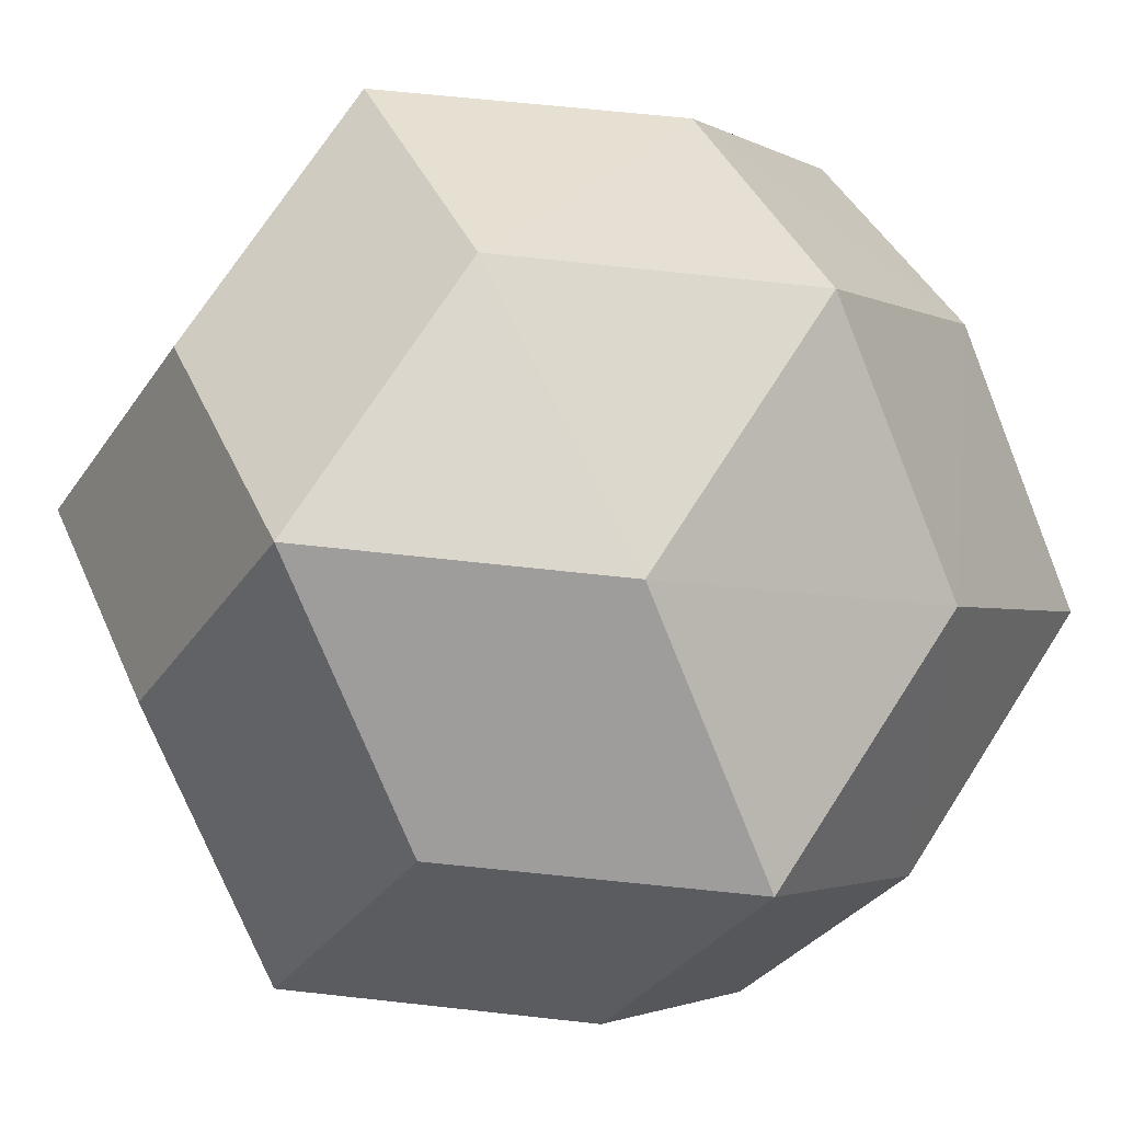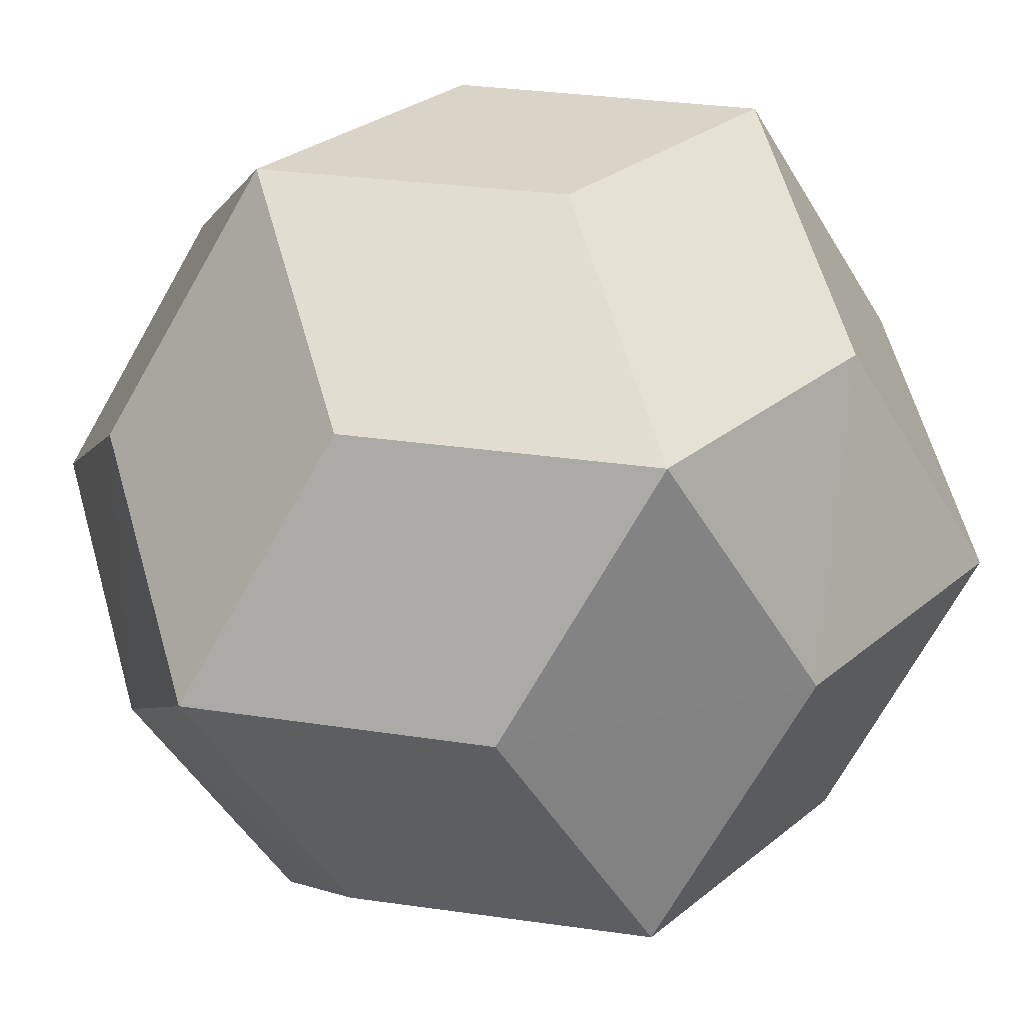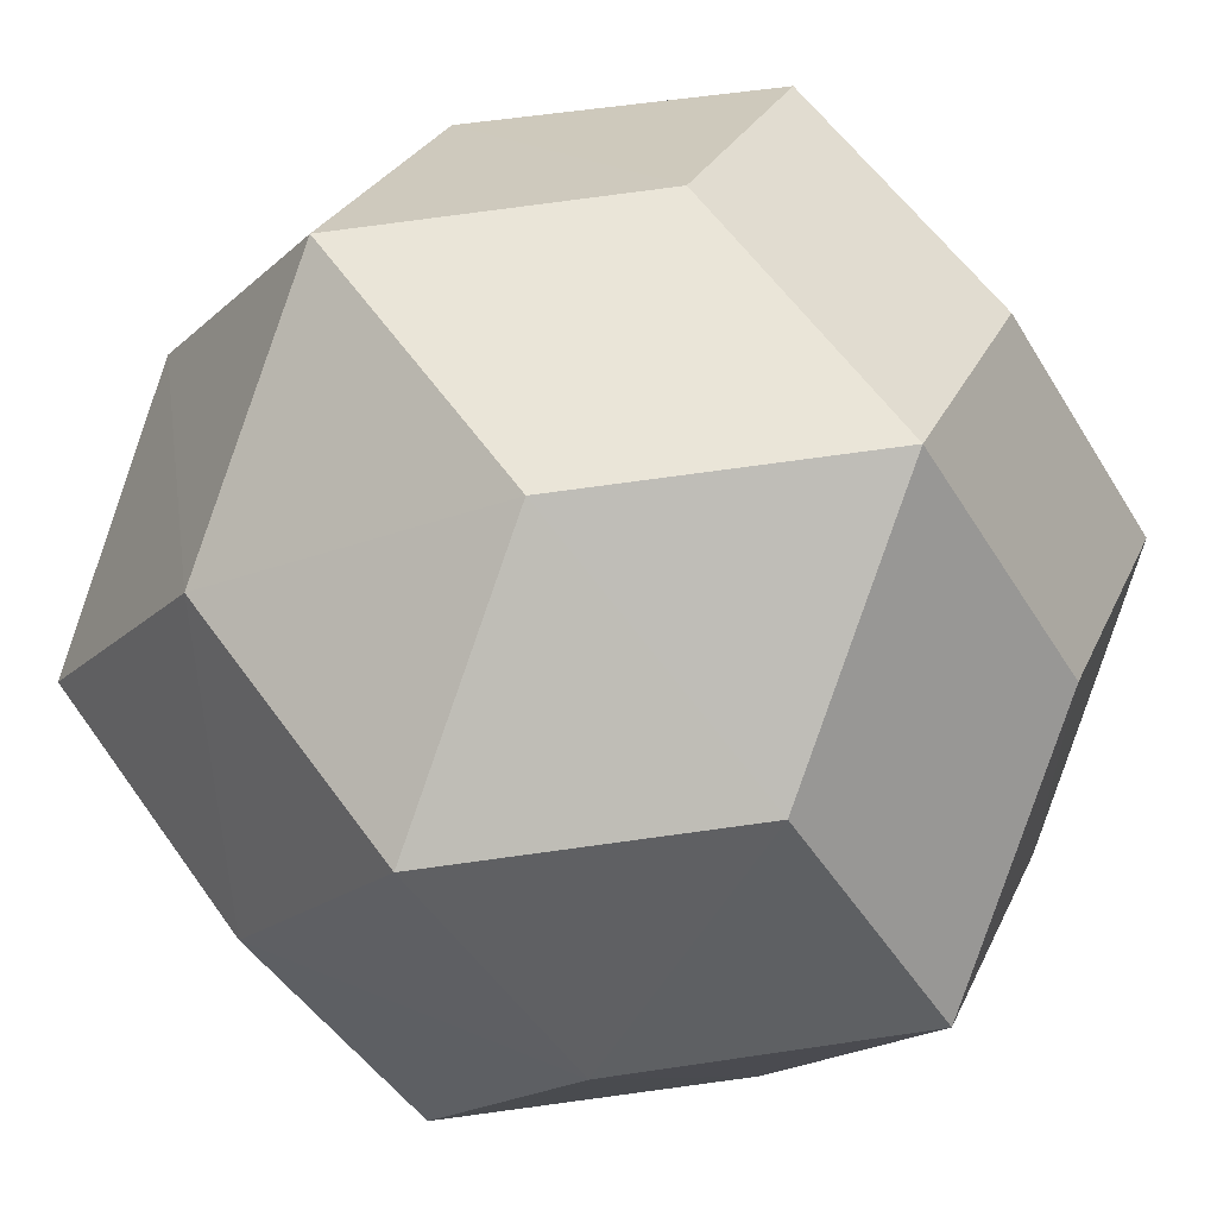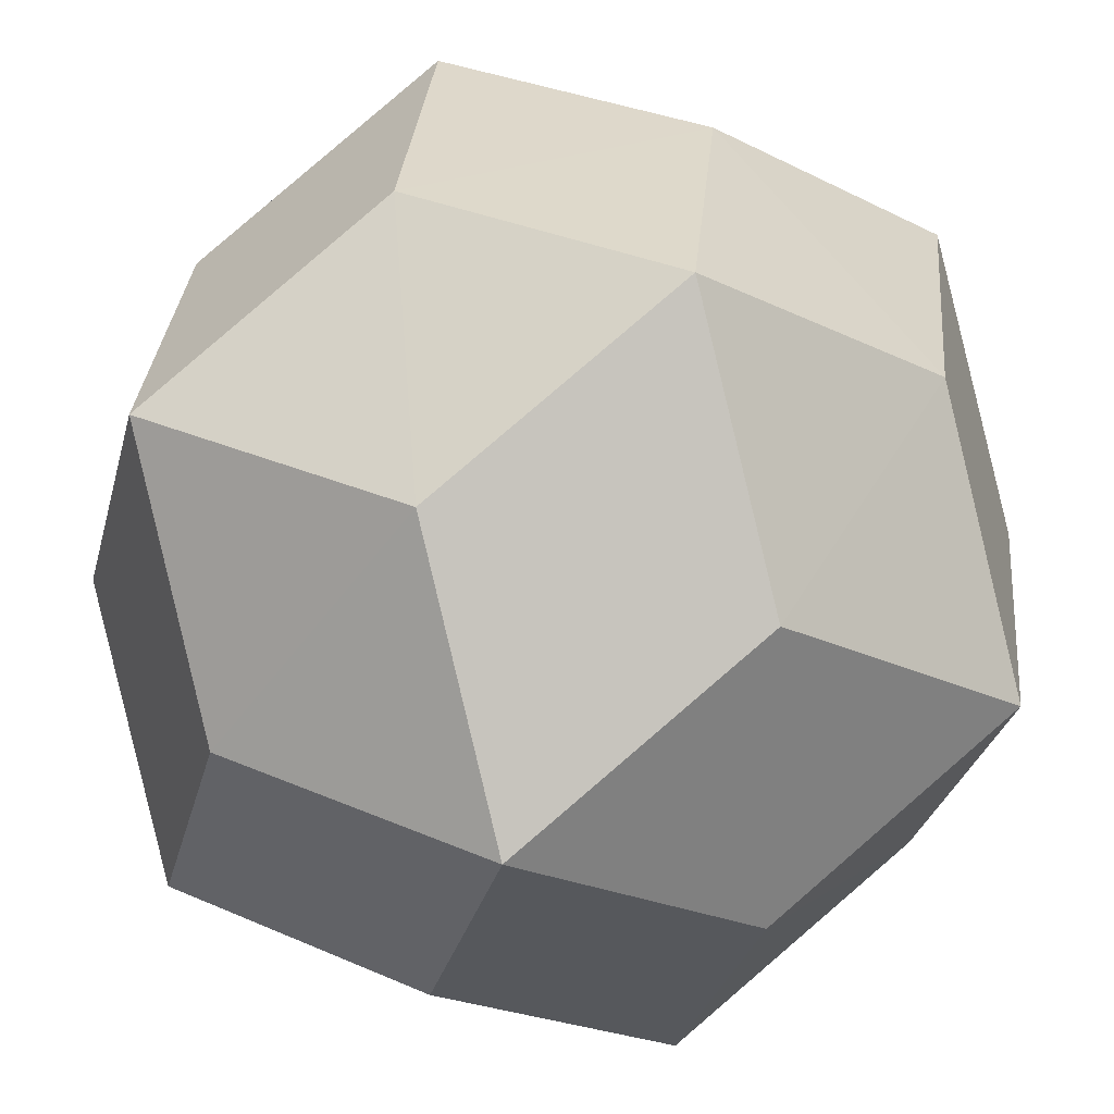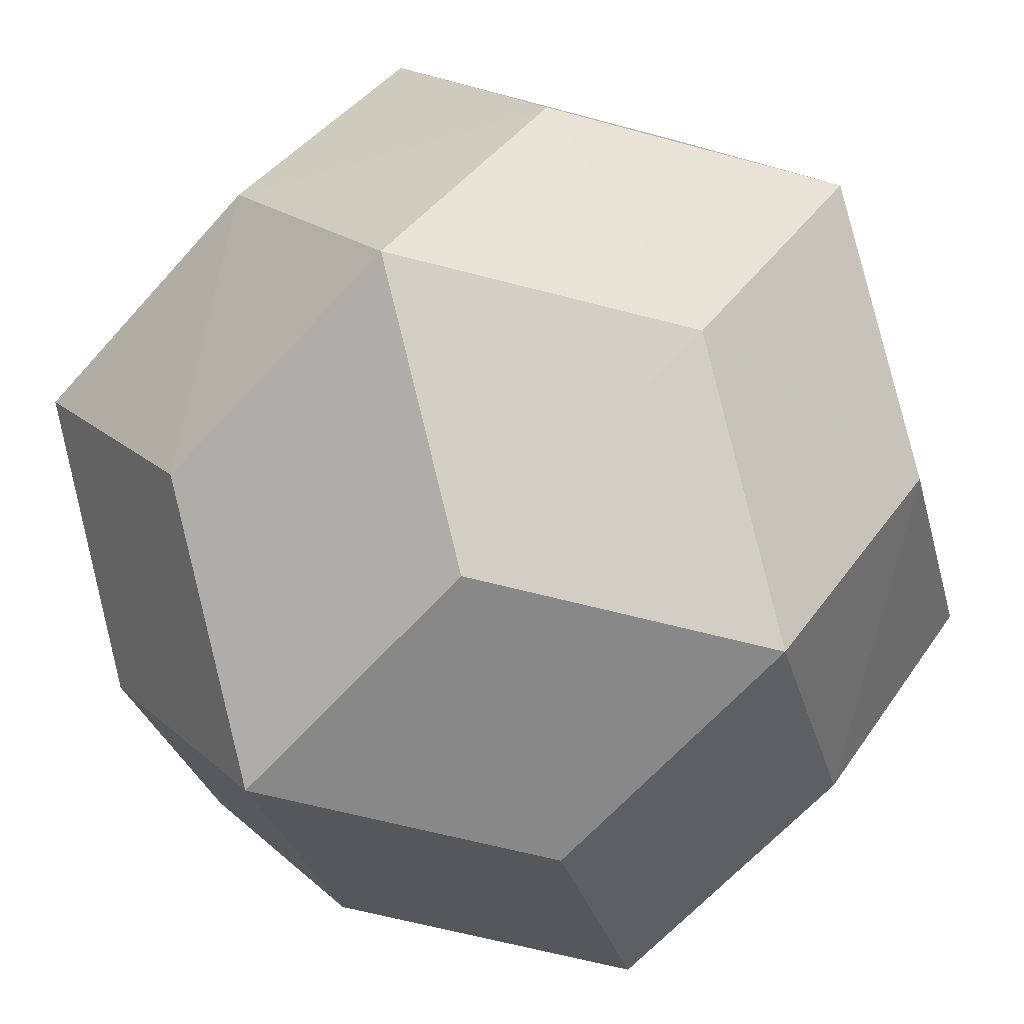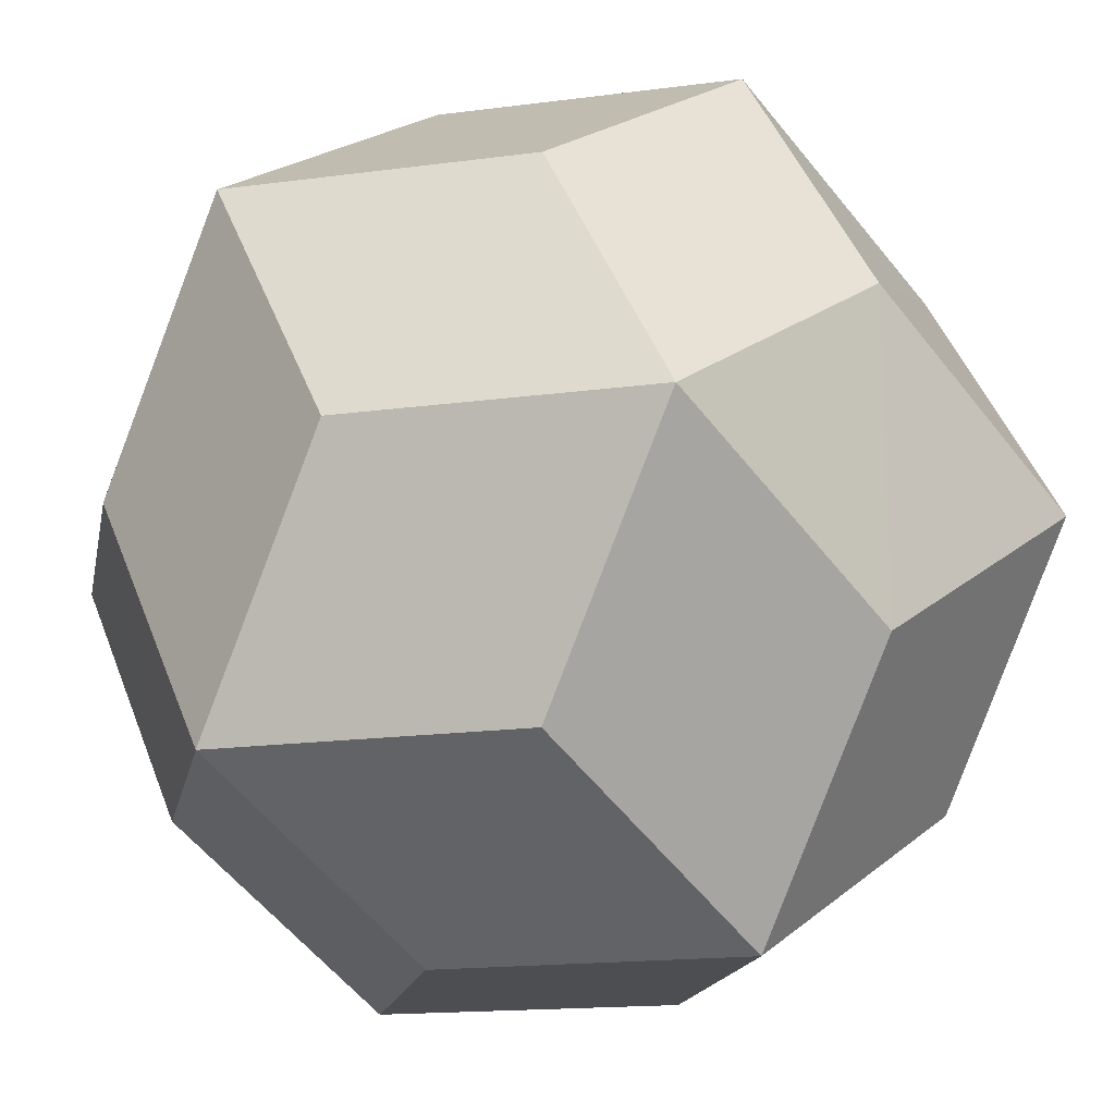
<metadata>
{"format":"obj","ext":"obj","renderer":"f3d","projection":"perspective","resolution":1024,"background":"white","views":[{"elev":73.0,"azim":-115.7,"up":"+Z"},{"elev":28.6,"azim":-18.9,"up":"+Y"},{"elev":59.5,"azim":113.0,"up":"+Z"},{"elev":31.3,"azim":-26.4,"up":"+Z"},{"elev":-62.5,"azim":16.6,"up":"+Y"},{"elev":-17.1,"azim":-133.0,"up":"+Y"}]}
</metadata>
<code>
o rhombic-triacontahedron
v 0.3555 -1.4e-05 -0.9316
v -0.3563 -1.4e-05 -0.9328
v 0.000245 0.5767 -0.9329
v 0.575 0.5753 -0.5753
v 0.9292 0.3551 1.1e-05
v 0.9253 -8.8e-05 -0.5714
v -2.6e-05 0.9314 -0.3559
v -2.6e-05 0.9314 0.3559
v 0.5743 0.9286 2e-06
v 0.5746 -0.5749 -0.5751
v -0.000243 -0.9315 -0.356
v 0.00037 -0.577 -0.9333
v 0.3551 0.000242 0.9301
v 0.574 -0.5741 0.574
v 0.9258 -0.000235 0.572
v -0.576 0.576 -0.5762
v -0.5743 0.9292 0.000103
v -0.5765 -0.5765 -0.5765
v -0.932 0.000113 -0.5758
v -0.5753 0.5756 0.5756
v -0.3553 0.000243 0.9305
v 8.1e-05 0.5766 0.9333
v -0.000241 -0.9302 0.3552
v 0.5725 -0.9257 0.000242
v -0.5751 -0.5752 0.5749
v -0.5765 -0.9331 0.000345
v -0.9311 0.3556 -0.000164
v -0.9317 -0.356 -0.000164
v -0.9271 -3.5e-05 0.5731
v 0.575 0.5753 0.5753
v 0.9287 -0.3548 1.1e-05
v 0.000204 -0.5721 0.9256
f 1 2 3
f 4 5 6
f 7 8 9
f 10 11 12
f 13 14 15
f 7 16 17
f 2 18 19
f 20 21 22
f 14 23 24
f 23 25 26
f 27 28 29
f 25 21 29
f 8 30 9
f 7 4 3
f 30 5 9
f 14 31 15
f 31 5 15
f 30 13 15
f 13 21 32
f 8 20 22
f 20 27 29
f 27 16 19
f 4 1 3
f 16 2 19
f 10 31 24
f 1 10 12
f 11 18 12
f 28 25 29
f 18 28 19
f 11 23 26
f 1 12 2
f 4 9 5
f 7 17 8
f 10 24 11
f 13 32 14
f 7 3 16
f 2 12 18
f 20 29 21
f 14 32 23
f 23 32 25
f 27 19 28
f 25 32 21
f 8 22 30
f 7 9 4
f 30 15 5
f 14 24 31
f 31 6 5
f 30 22 13
f 13 22 21
f 8 17 20
f 20 17 27
f 27 17 16
f 4 6 1
f 16 3 2
f 10 6 31
f 1 6 10
f 11 26 18
f 28 26 25
f 18 26 28
f 11 24 23

</code>
